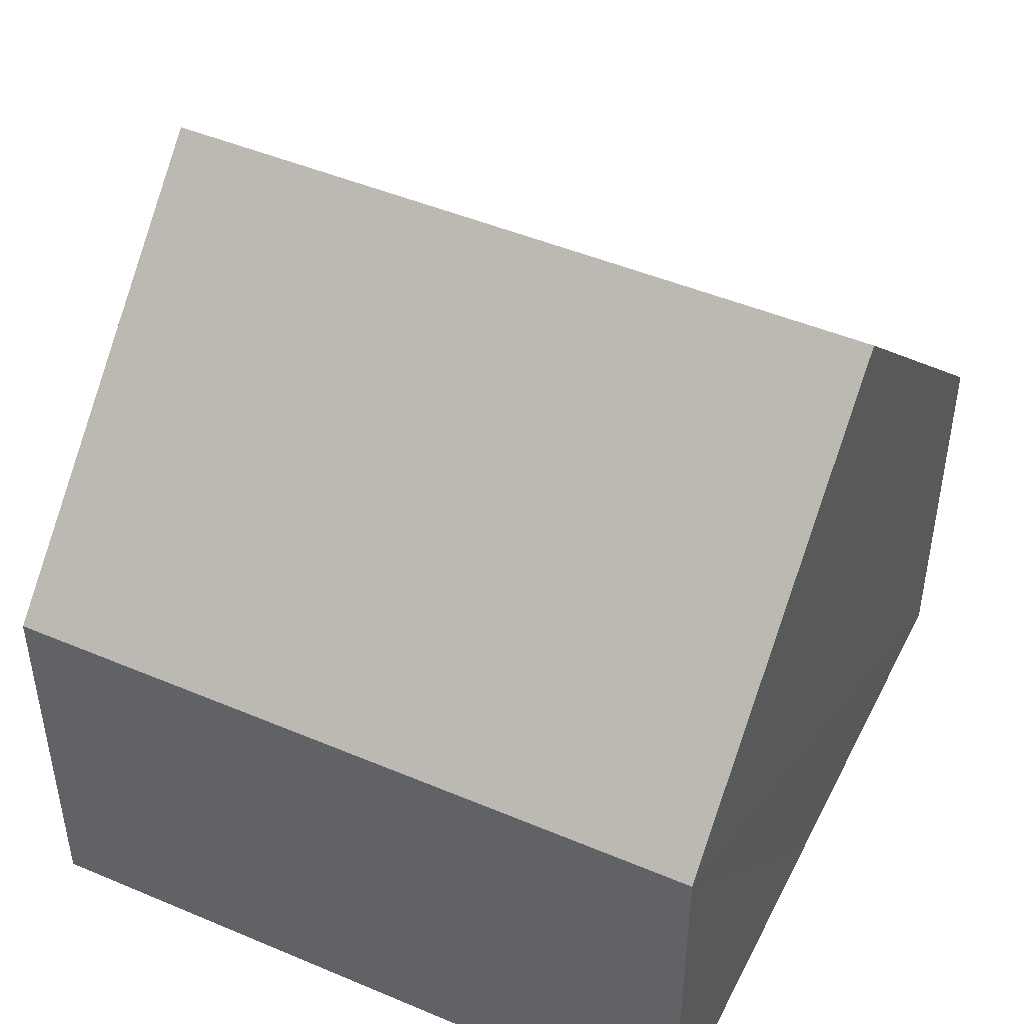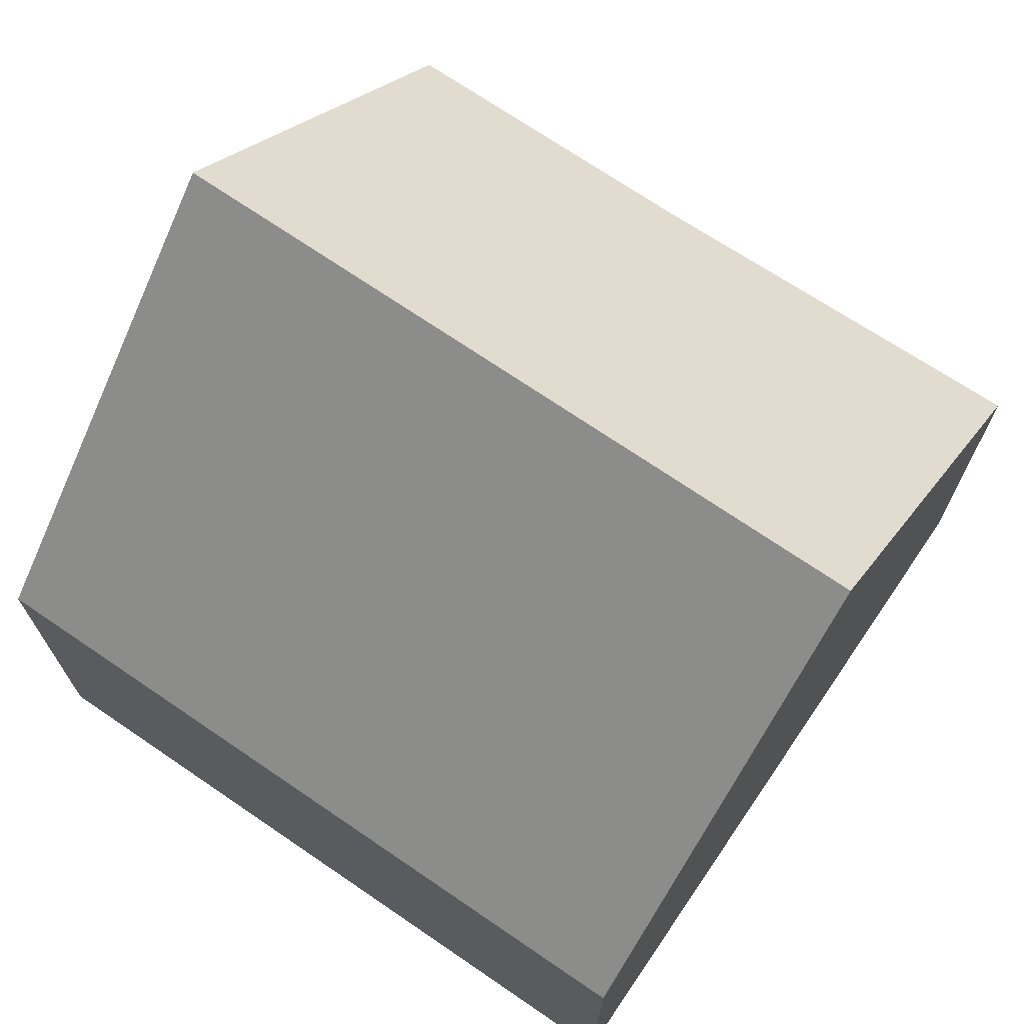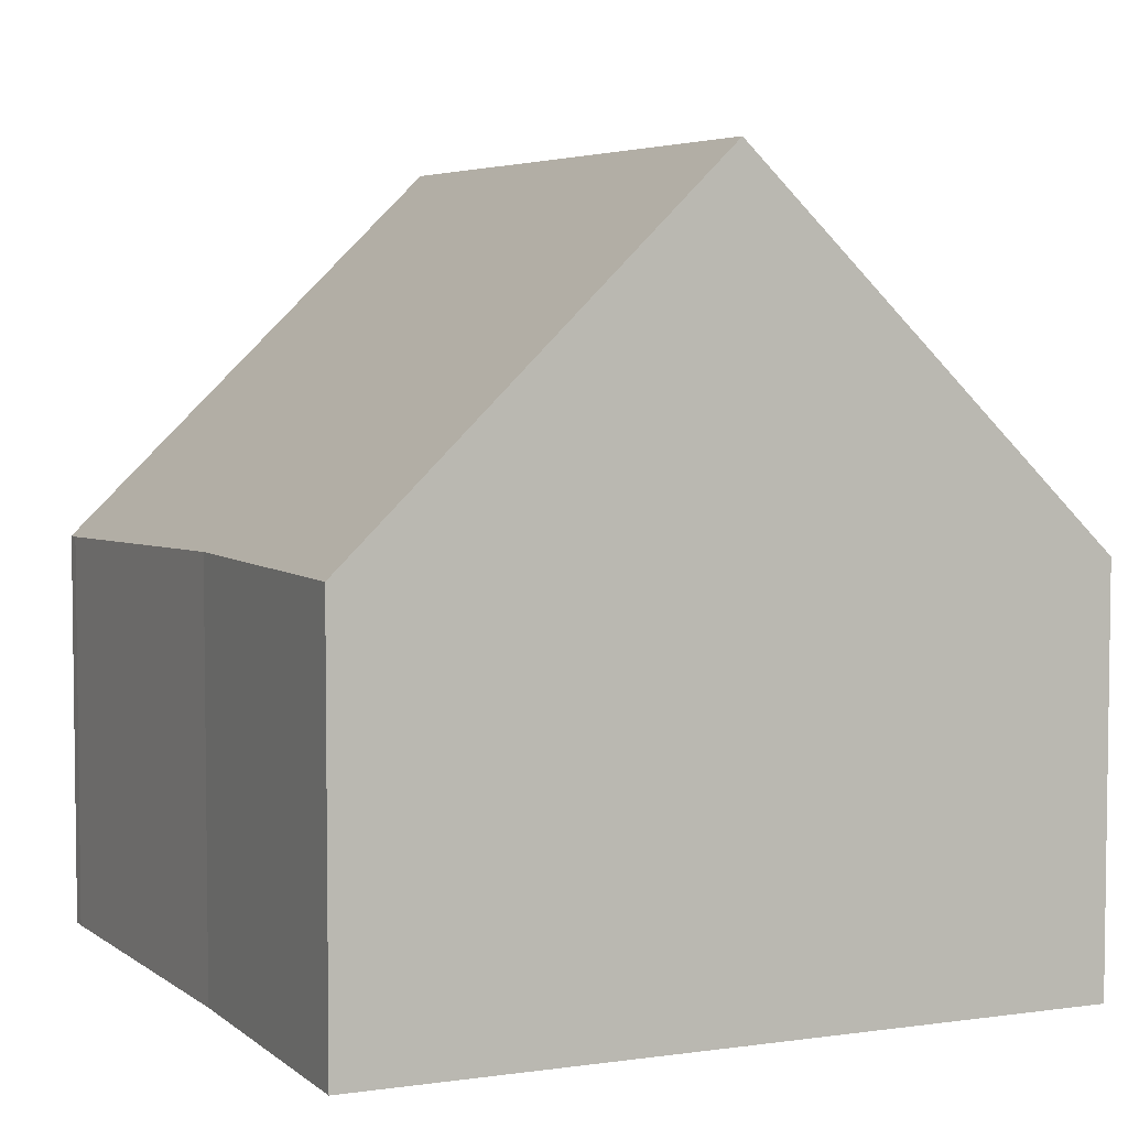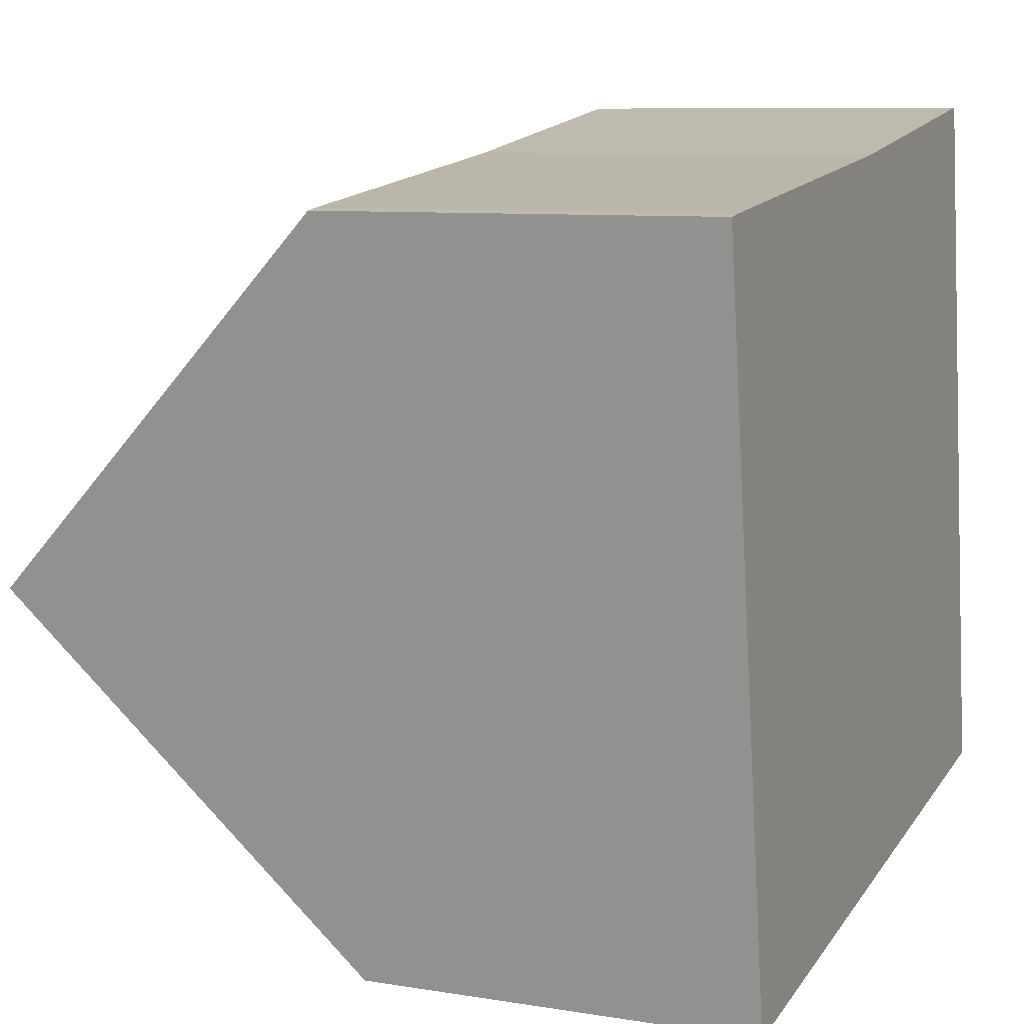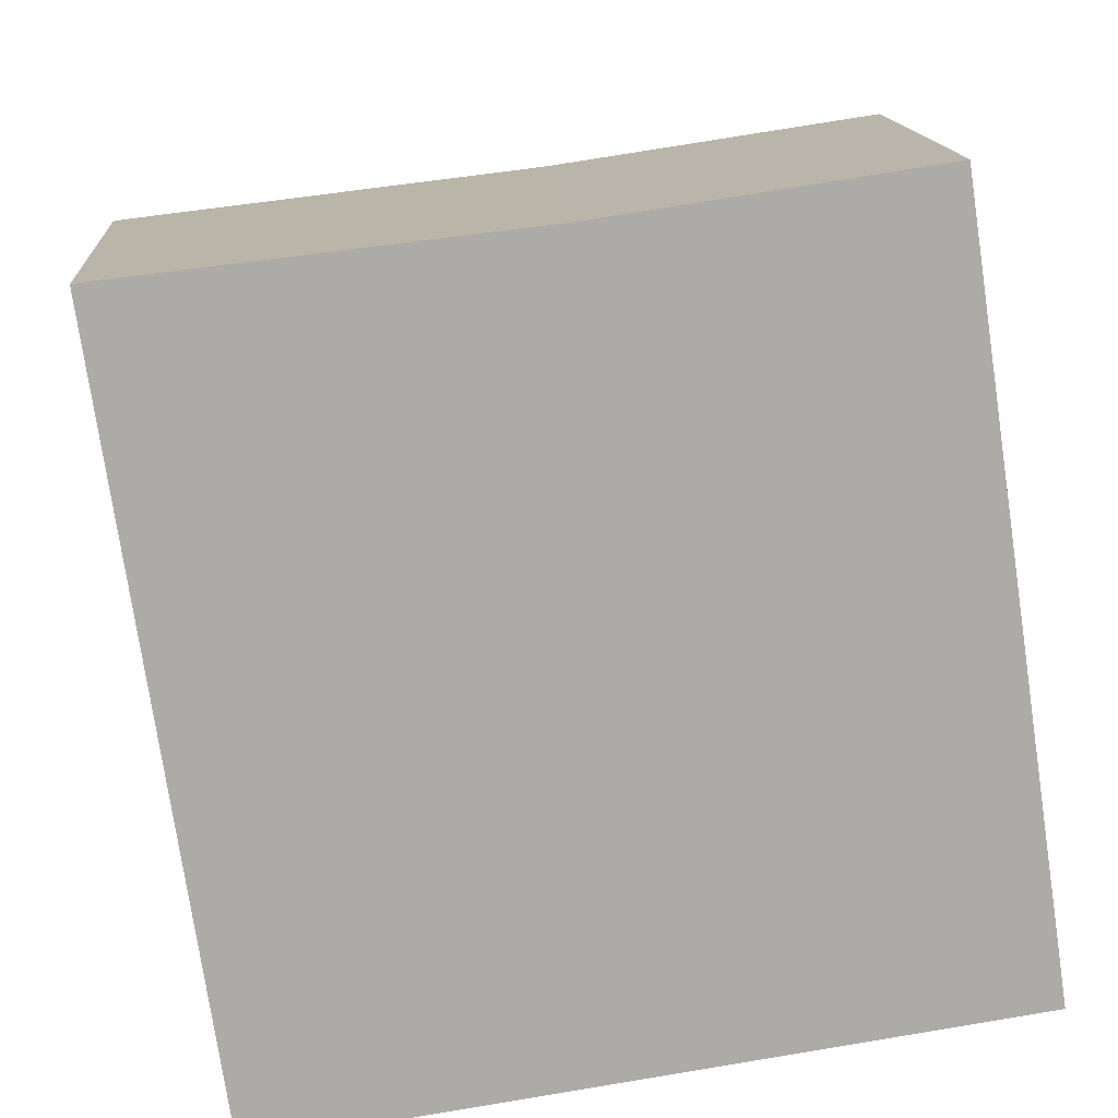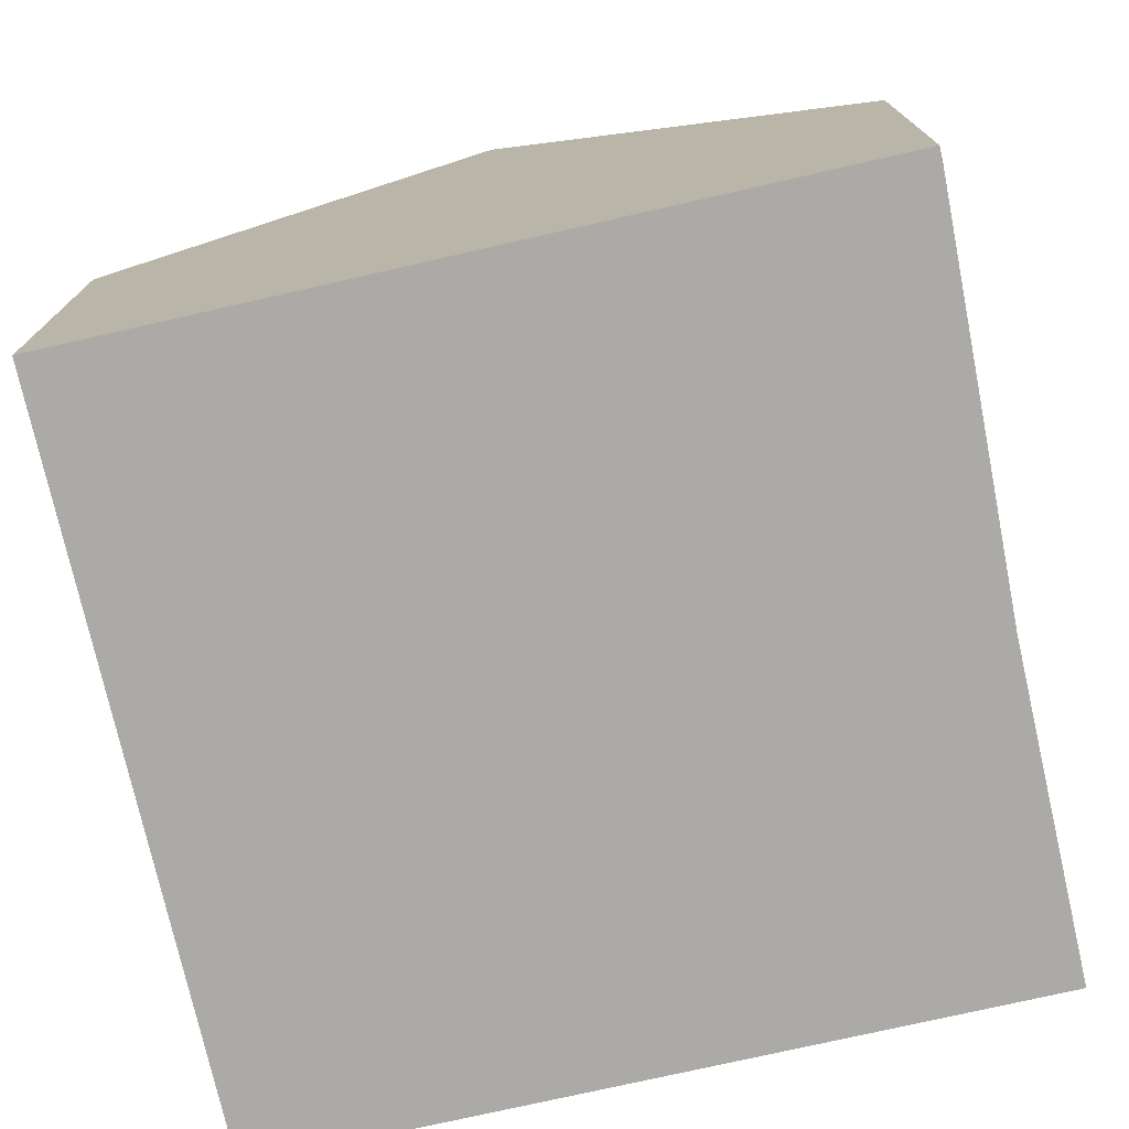
<metadata>
{"format":"obj","ext":"obj","renderer":"f3d","projection":"perspective","resolution":1024,"background":"white","views":[{"elev":46.8,"azim":-162.8,"up":"+Y"},{"elev":71.6,"azim":-154.2,"up":"+Y"},{"elev":4.9,"azim":57.1,"up":"+Y"},{"elev":8.5,"azim":-66.0,"up":"+Z"},{"elev":14.0,"azim":-3.8,"up":"+Z"},{"elev":-75.7,"azim":-85.7,"up":"+Y"}]}
</metadata>
<code>
v  10.96 5.361 -8.464
v  0.746 10.15 -4.991
v  10.23 10.15 -3.574
v  1.476 5.361 -9.881
v  0.199 5.262 0.03
v  0 5.262 3.222e-16
v  5.33 5.436 0.615
v  9.511 5.437 1.239
v  0.199 -1.837e-18 0.03
v  0 0 0
v  5.33 -3.766e-17 0.615
v  9.511 -7.587e-17 1.239
v  10.23 2.188e-16 -3.574
v  10.96 5.183e-16 -8.464
v  1.476 6.05e-16 -9.881
v  0.746 3.056e-16 -4.991
g defaultobject
f 1 2 3
f 2 1 4
f 5 2 6
f 2 5 7
f 2 7 3
f 3 7 8
f 9 6 10
f 6 9 5
f 5 11 7
f 11 5 9
f 7 12 8
f 12 7 11
f 8 1 3
f 1 8 12
f 1 12 13
f 1 13 14
f 14 4 1
f 4 14 15
f 4 6 2
f 6 4 10
f 10 4 16
f 16 4 15
f 11 13 12
f 13 11 9
f 13 9 14
f 14 9 15
f 15 9 16
f 16 9 10

</code>
